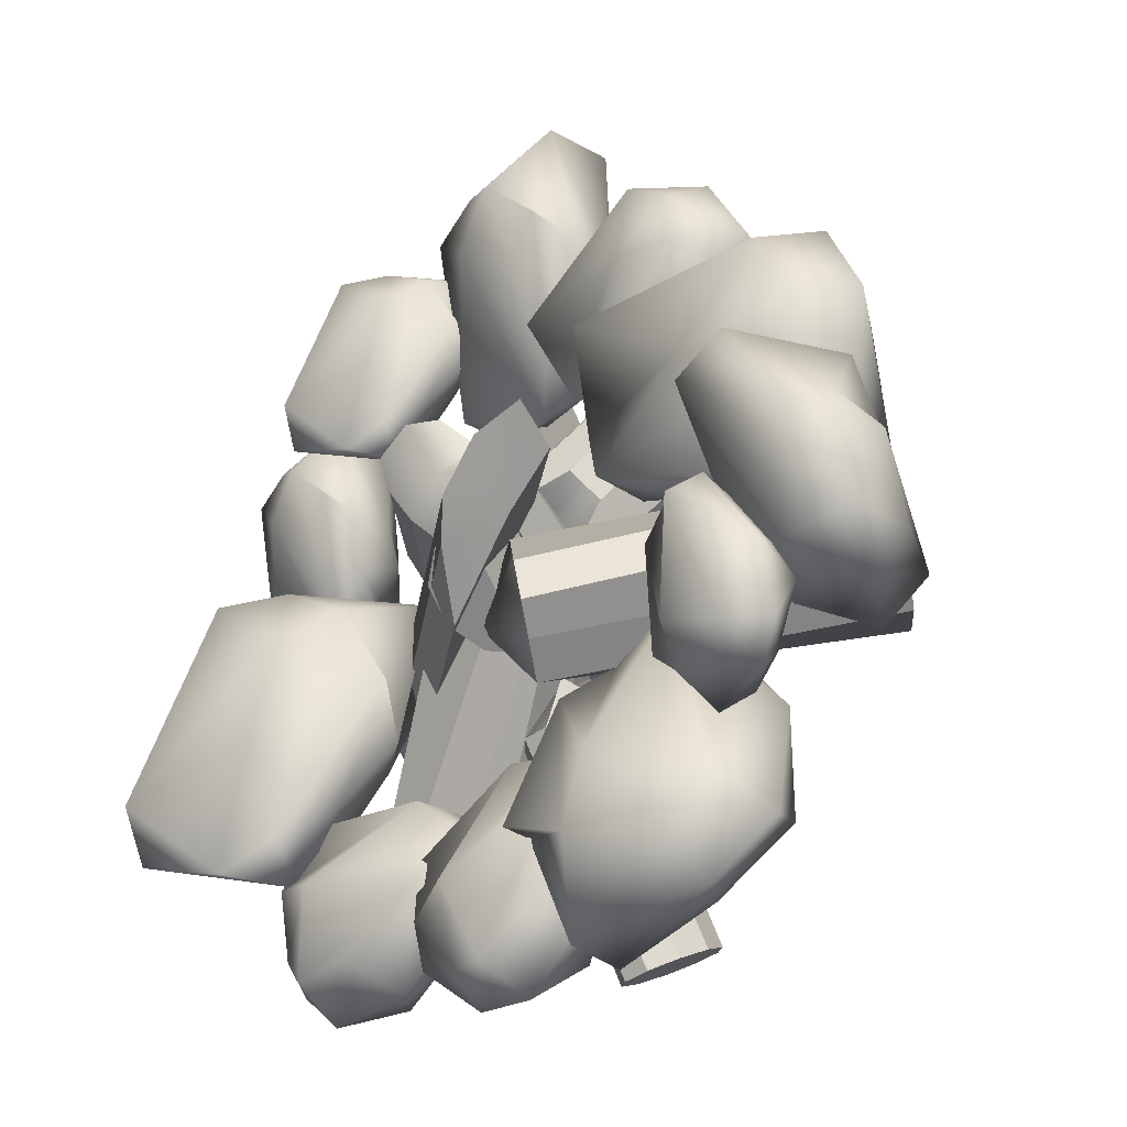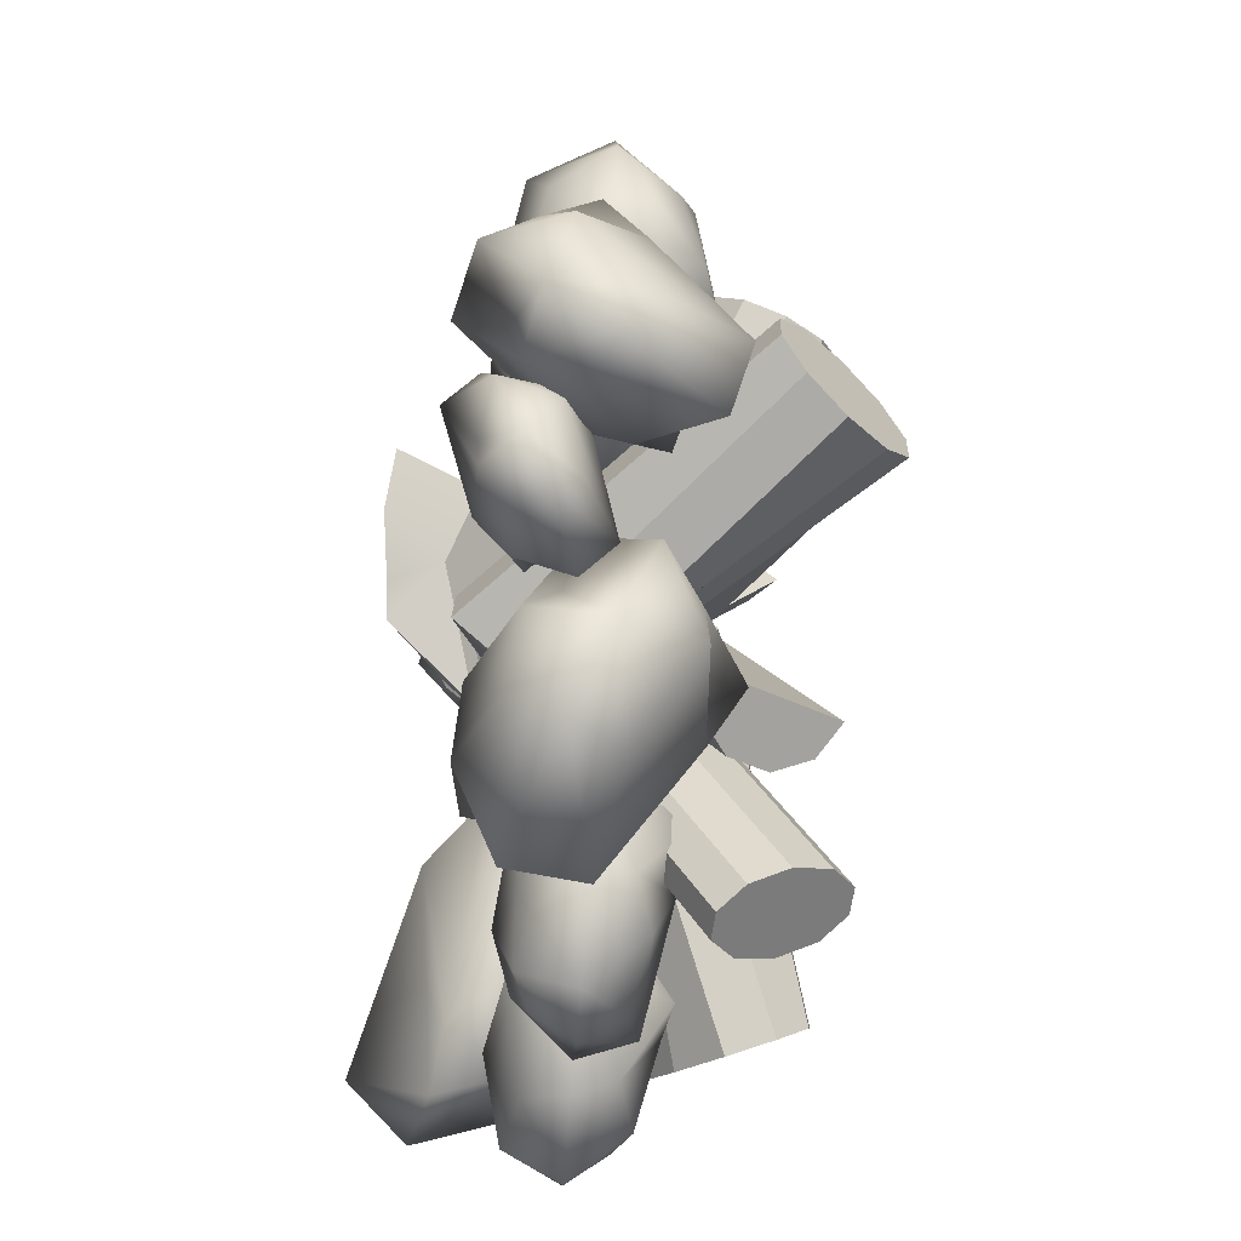
<metadata>
{"format":"obj","ext":"obj","renderer":"f3d","projection":"perspective","resolution":1024,"background":"white","views":[{"elev":-30.0,"azim":45.9,"up":"+Z"},{"elev":-52.9,"azim":86.3,"up":"+Z"}]}
</metadata>
<code>
g default
v -4.572 2.151 -3.521
v -3.98 2.513 -3.918
v -3.563 3.193 -3.979
v -3.48 3.93 -3.681
v -3.762 4.443 -3.138
v -4.303 4.536 -2.556
v -4.894 4.174 -2.158
v -5.311 3.495 -2.097
v -5.394 2.758 -2.395
v -5.112 2.245 -2.939
v -0.7601 0.8963 0.44
v -0.1685 1.258 0.0426
v 0.294 1.177 -0.0731
v 0.3771 1.914 0.2251
v 0.7512 2.827 0.3266
v 0.2109 2.921 0.9083
v -1.037 2.159 1.748
v -1.849 1.686 1.41
v -2.341 1.163 0.6977
v -2.058 0.6494 0.1539
v -4.437 3.344 -3.038
v -0.1158 1.086 1.338
g pCylinder1
f 1 2 12 11
f 2 3 13 12
f 3 4 14 13
f 4 5 15 14
f 5 6 16 15
f 6 7 17 16
f 7 8 18 17
f 8 9 19 18
f 9 10 20 19
f 10 1 11 20
f 2 1 21
f 3 2 21
f 4 3 21
f 5 4 21
f 6 5 21
f 7 6 21
f 8 7 21
f 9 8 21
f 10 9 21
f 1 10 21
f 11 12 22
f 12 13 22
f 13 14 22
f 14 15 22
f 15 16 22
f 16 17 22
f 17 18 22
f 18 19 22
f 19 20 22
f 20 11 22
g default
v 0.971 4.182 -5.011
v 0.5686 4.512 -4.891
v 0.1317 4.481 -4.951
v -0.1727 4.1 -5.169
v -0.2284 3.515 -5.462
v -0.01406 2.95 -5.717
v 0.3884 2.62 -5.837
v 0.8252 2.652 -5.776
v 1.13 3.033 -5.558
v 1.185 3.617 -5.266
v 0.5399 2.134 -0.8334
v 0.1374 2.464 -0.7132
v -0.3437 2.645 -1.1
v -0.5094 2.286 -1.556
v -0.5281 1.668 -1.802
v -0.3735 1.242 -2.234
v 0.01752 0.8585 -2.243
v 0.4544 0.8899 -2.183
v 0.6985 0.9843 -1.381
v 0.8003 1.788 -1.535
v 0.4785 3.566 -5.364
v 0.04733 1.518 -1.186
g pCylinder2
f 23 24 34 33
f 24 25 35 34
f 25 26 36 35
f 26 27 37 36
f 27 28 38 37
f 28 29 39 38
f 29 30 40 39
f 30 31 41 40
f 31 32 42 41
f 32 23 33 42
f 24 23 43
f 25 24 43
f 26 25 43
f 27 26 43
f 28 27 43
f 29 28 43
f 30 29 43
f 31 30 43
f 32 31 43
f 23 32 43
f 33 34 44
f 34 35 44
f 35 36 44
f 36 37 44
f 37 38 44
f 38 39 44
f 39 40 44
f 40 41 44
f 41 42 44
f 42 33 44
g default
v 3.36 2.682 5.108
v 2.878 2.611 5.561
v 2.372 2.92 5.801
v 2.037 3.491 5.735
v 2.001 4.107 5.389
v 2.276 4.532 4.895
v 2.759 4.604 4.442
v 3.264 4.295 4.203
v 3.599 3.723 4.269
v 3.636 3.107 4.615
v 0.9344 0.9317 2.249
v -0.6439 0.0691 1.41
v -1.149 0.3781 1.65
v -1.484 0.9496 1.584
v -1.09 1.877 1.746
v -0.8607 2.268 1.198
v -0.332 2.373 0.7994
v 0.01175 1.947 0.3697
v 0.07708 1.181 0.1175
v 1.21 1.357 1.755
v 2.818 3.607 5.002
v -0.2578 1.387 1.376
g pCylinder3
f 45 46 56 55
f 46 47 57 56
f 47 48 58 57
f 48 49 59 58
f 49 50 60 59
f 50 51 61 60
f 51 52 62 61
f 52 53 63 62
f 53 54 64 63
f 54 45 55 64
f 46 45 65
f 47 46 65
f 48 47 65
f 49 48 65
f 50 49 65
f 51 50 65
f 52 51 65
f 53 52 65
f 54 53 65
f 45 54 65
f 55 56 66
f 56 57 66
f 57 58 66
f 58 59 66
f 59 60 66
f 60 61 66
f 61 62 66
f 62 63 66
f 63 64 66
f 64 55 66
g default
v -0.824 2.269 5.725
v -1.441 2.208 5.571
v -1.919 2.512 5.222
v -2.076 3.066 4.812
v -1.852 3.658 4.497
v -1.333 4.063 4.398
v 0.8828 -1.245 0.3226
v 0.2661 -1.307 0.168
v -0.2122 -1.003 -0.1811
v -0.3694 -0.4487 -0.5913
v -0.1455 0.1437 -0.9059
v 0.374 0.548 -1.005
v -1.078 3.166 5.062
v 0.6284 -0.3487 -0.3411
g pCylinder4
f 67 68 74 73
f 68 69 75 74
f 69 70 76 75
f 70 71 77 76
f 71 72 78 77
f 68 67 79 69
f 70 69 79
f 71 70 79 72
f 80 73 74 75
f 75 76 80
f 80 76 77 78
f 78 72 79 80
f 80 79 67 73
g default
v -4.632 4.303 2.217
v -4.987 3.794 2.368
v -5.38 3.314 2.01
v -5.66 3.046 1.281
v -5.722 3.092 0.4588
v -5.54 3.436 -0.1427
v 2.155 -0.6588 1.43
v 2.754 -1.866 1.47
v 1.903 -2.011 1.165
v 1.127 -1.917 0.4938
v 1.066 -1.87 -0.3286
v -0.05793 -0.5723 -0.7788
v -5.086 3.87 1.037
v 1.701 -1.093 0.2497
g pCylinder5
f 81 82 88 87
f 82 83 89 88
f 83 84 90 89
f 84 85 91 90
f 85 86 92 91
f 82 81 93 83
f 84 83 93
f 85 84 93 86
f 94 87 88 89
f 89 90 94
f 94 90 91 92
f 92 86 93 94
f 94 93 81 87
g default
v 1.215 4.013 -3.112
v 1.166 3.404 -3.377
v -1.005 1.224 2.009
v -0.8343 0.4477 2.298
v -0.2459 0.06413 2.38
v 2.089 2.408 -3.409
v 1.5 2.791 -3.491
v 0.3725 0.05655 2.626
v 2.707 2.4 -3.163
v -0.7072 2.041 2.994
v -0.1673 1.049 2.81
v 2.167 3.392 -2.979
v 1.627 4.384 -2.795
v -0.9569 1.832 2.275
g pCylinder6
f 97 98 105
f 105 98 99 102
f 95 108 104 107
f 95 96 97 108
f 102 99 100 103
f 96 106 101
f 101 106 103 100
f 97 105 104 108
f 105 102 103 106
f 105 106 107 104
f 101 100 99 98
f 96 101 98 97
f 107 106 96 95
g default
v 4.136 5.148 -0.1381
v 4.597 4.759 -0.6623
v 5.131 4.17 -0.7408
v 5.534 3.605 -0.3437
v 5.652 3.281 0.3773
v 5.44 3.321 1.147
v 4.978 3.709 1.671
v 4.444 4.299 1.75
v 4.041 4.864 1.353
v 3.923 5.188 0.6316
v 0.3808 0.9935 -0.7944
v 0.8424 0.6047 -1.319
v 0.7971 0.3739 -1.741
v 1.2 -0.1909 -1.344
v 1.829 -0.9453 -1.206
v 1.616 -0.9054 -0.4368
v 0.6438 -0.08663 0.6708
v 0.5526 0.8908 0.8516
v 0.6091 1.858 0.5606
v 0.4914 2.182 -0.1605
v 4.788 4.234 0.5044
v -0.0686 -0.01873 -0.6163
g pCylinder7
f 109 110 120 119
f 110 111 121 120
f 111 112 122 121
f 112 113 123 122
f 113 114 124 123
f 114 115 125 124
f 115 116 126 125
f 116 117 127 126
f 117 118 128 127
f 118 109 119 128
f 110 109 129
f 111 110 129
f 112 111 129
f 113 112 129
f 114 113 129
f 115 114 129
f 116 115 129
f 117 116 129
f 118 117 129
f 109 118 129
f 119 120 130
f 120 121 130
f 121 122 130
f 122 123 130
f 123 124 130
f 124 125 130
f 125 126 130
f 126 127 130
f 127 128 130
f 128 119 130
g default
v -3.845 2.805 4.615
v -4.354 2.526 4.619
v -4.696 2.375 4.249
v -4.742 2.41 3.645
v -4.473 2.616 3.039
v -3.993 2.916 2.662
v -3.484 3.195 2.658
v -3.141 3.346 3.028
v -3.095 3.311 3.632
v -3.364 3.105 4.238
v -0.589 -0.5341 3.267
v -1.098 -0.8127 3.272
v -1.796 -0.7389 2.994
v -1.865 -0.4613 2.47
v -1.52 -0.2727 1.872
v -1.278 0.1324 1.539
v -0.6834 0.3227 1.499
v -0.3407 0.4737 1.869
v 0.1603 -0.0276 2.284
v -0.4566 0.1228 3.034
v -3.919 2.861 3.638
v -0.663 -0.4784 2.291
g pCylinder8
f 131 132 142 141
f 132 133 143 142
f 133 134 144 143
f 134 135 145 144
f 135 136 146 145
f 136 137 147 146
f 137 138 148 147
f 138 139 149 148
f 139 140 150 149
f 140 131 141 150
f 132 131 151
f 133 132 151
f 134 133 151
f 135 134 151
f 136 135 151
f 137 136 151
f 138 137 151
f 139 138 151
f 140 139 151
f 131 140 151
f 141 142 152
f 142 143 152
f 143 144 152
f 144 145 152
f 145 146 152
f 146 147 152
f 147 148 152
f 148 149 152
f 149 150 152
f 150 141 152
g default
v 2.425 0.3453 5.867
v 3.823 0.3453 5.867
v 1.834 1.653 5.867
v 3.823 1.653 5.867
v 1.834 1.653 3.685
v 3.233 1.653 3.863
v 1.025 0.8232 3.685
v 3.823 0.3453 3.685
v 4.068 0.9989 6.249
v 2.534 1.881 6.249
v 1.589 2.359 4.776
v 4.608 1.881 4.776
v 2.534 1.881 3.851
v 1.589 1.477 3.303
v 3.478 0.9989 3.481
v 1.724 0.5944 3.303
v 0.7798 0.1165 4.776
v 4.068 0.1165 4.776
v 3.124 0.1165 6.249
v 1.589 0.9989 6.249
v 3.124 0.9989 6.74
v 2.534 2.248 4.776
v 2.534 0.9989 3.36
v 3.124 -0.1777 4.776
v 4.922 0.9989 4.776
v 0.465 0.9989 4.776
g pCube1
f 153 171 173 172
f 171 154 161 173
f 173 161 156 162
f 172 173 162 155
f 155 162 174 163
f 162 156 164 174
f 174 164 158 165
f 163 174 165 157
f 157 165 175 166
f 165 158 167 175
f 175 167 160 168
f 166 175 168 159
f 159 168 176 169
f 168 160 170 176
f 176 170 154 171
f 169 176 171 153
f 154 170 177 161
f 170 160 167 177
f 177 167 158 164
f 161 177 164 156
f 159 169 178 166
f 169 153 172 178
f 178 172 155 163
f 166 178 163 157
g default
v 4.933 0.09353 3.701
v 6.479 0.09353 2.532
v 4.281 1.904 4.194
v 6.479 1.904 2.532
v 2.458 1.904 1.783
v 4.153 1.904 0.811
v 1.564 0.7555 2.459
v 4.656 0.09353 0.1213
v 7.068 0.9989 2.749
v 5.373 2.221 4.031
v 3.099 2.883 3.193
v 6.434 2.221 0.6716
v 3.37 2.221 1.382
v 1.869 1.661 1.566
v 4.104 0.9989 0.1846
v 2.018 0.4386 1.453
v 2.205 -0.2234 3.869
v 5.838 -0.2234 1.122
v 6.025 -0.2234 3.538
v 4.33 0.9989 4.82
v 6.435 0.9989 4.081
v 4.143 2.729 2.404
v 2.96 0.9989 0.84
v 4.795 -0.6308 1.911
v 6.782 0.9989 0.4086
v 1.857 0.9989 4.132
g pCube2
f 179 197 199 198
f 197 180 187 199
f 199 187 182 188
f 198 199 188 181
f 181 188 200 189
f 188 182 190 200
f 200 190 184 191
f 189 200 191 183
f 183 191 201 192
f 191 184 193 201
f 201 193 186 194
f 192 201 194 185
f 185 194 202 195
f 194 186 196 202
f 202 196 180 197
f 195 202 197 179
f 180 196 203 187
f 196 186 193 203
f 203 193 184 190
f 187 203 190 182
f 185 195 204 192
f 195 179 198 204
f 204 198 181 189
f 192 204 189 183
g default
v -1.369 0.5531 6.598
v -0.4927 -0.06203 7.913
v -1.178 2.263 6.348
v 0.0679 1.388 8.218
v 0.8841 1.8 4.758
v 1.592 1.223 6.203
v 0.02147 1.236 3.804
v 1.569 -0.5246 6.323
v -0.4199 0.6364 8.574
v -1.003 2.29 7.338
v 0.002876 2.923 5.488
v 1.688 1.066 8.214
v 1.263 1.782 5.59
v 1.016 1.632 4.209
v 1.826 0.3092 6.002
v 0.7222 0.5939 4.13
v -1.466 0.7911 4.204
v 0.5935 -0.6548 7.295
v -1.39 0.07267 7.481
v -1.972 1.726 6.244
v -1.475 1.156 8.044
v 0.5466 2.385 6.35
v 1.349 0.6988 5.027
v -0.124 -0.5659 6.339
v 1.507 -0.05135 8.304
v -1.285 1.909 4.114
g pCube3
f 205 223 225 224
f 223 206 213 225
f 225 213 208 214
f 224 225 214 207
f 207 214 226 215
f 214 208 216 226
f 226 216 210 217
f 215 226 217 209
f 209 217 227 218
f 217 210 219 227
f 227 219 212 220
f 218 227 220 211
f 211 220 228 221
f 220 212 222 228
f 228 222 206 223
f 221 228 223 205
f 206 222 229 213
f 222 212 219 229
f 229 219 210 216
f 213 229 216 208
f 211 221 230 218
f 221 205 224 230
f 230 224 207 215
f 218 230 215 209
g default
v -3.184 -0.8576 6.225
v -2.309 -0.297 7.161
v -4.052 0.08961 5.587
v -2.809 0.8867 6.919
v -2.567 0.3948 4.018
v -1.814 0.9305 5.083
v -2.757 -0.6806 3.629
v -0.8243 0.008216 5.592
v -2.666 0.3396 7.479
v -3.962 0.5236 6.288
v -3.733 0.784 4.508
v -1.663 1.561 6.617
v -2.331 0.859 4.564
v -2.394 0.191 3.612
v -1.151 0.4902 5.093
v -1.972 -0.5541 3.866
v -3.383 -1.571 4.381
v -1.326 -0.2534 6.583
v -2.919 -0.8379 7.01
v -4.216 -0.6538 5.819
v -3.59 -0.1075 7.2
v -3.1 1.062 5.161
v -1.66 0.1287 4.374
v -1.805 -0.8982 6.005
v -1.129 0.8878 6.992
v -3.917 -0.8983 4.007
g pCube4
f 231 249 251 250
f 249 232 239 251
f 251 239 234 240
f 250 251 240 233
f 233 240 252 241
f 240 234 242 252
f 252 242 236 243
f 241 252 243 235
f 235 243 253 244
f 243 236 245 253
f 253 245 238 246
f 244 253 246 237
f 237 246 254 247
f 246 238 248 254
f 254 248 232 249
f 247 254 249 231
f 232 248 255 239
f 248 238 245 255
f 255 245 236 242
f 239 255 242 234
f 237 247 256 244
f 247 231 250 256
f 256 250 233 241
f 244 256 241 235
g default
v 5.448 -0.6608 -2.232
v 5.105 -0.2296 -3.156
v 5.875 0.06771 -1.522
v 5.388 0.6808 -2.836
v 4.356 0.3025 -0.8491
v 4.137 0.7145 -1.828
v 4.375 -0.5247 -0.5172
v 3.586 0.005107 -2.483
v 5.453 0.26 -3.276
v 6.019 0.4015 -2.046
v 5.328 0.6018 -0.8509
v 4.485 1.199 -2.962
v 4.35 0.6595 -1.307
v 4.112 0.1457 -0.6126
v 3.67 0.3758 -2.032
v 3.889 -0.4274 -0.9176
v 5.042 -1.21 -0.8649
v 4.236 -0.1961 -3.038
v 5.493 -0.6456 -2.868
v 6.06 -0.5041 -1.638
v 6.026 -0.08391 -2.803
v 5.073 0.8155 -1.502
v 3.817 0.09774 -1.371
v 4.404 -0.692 -2.486
v 4.218 0.6816 -3.386
v 5.31 -0.6921 -0.441
g polySurface1 pCube9
f 257 275 277 276
f 275 258 265 277
f 277 265 260 266
f 276 277 266 259
f 259 266 278 267
f 266 260 268 278
f 278 268 262 269
f 267 278 269 261
f 261 269 279 270
f 269 262 271 279
f 279 271 264 272
f 270 279 272 263
f 263 272 280 273
f 272 264 274 280
f 280 274 258 275
f 273 280 275 257
f 258 274 281 265
f 274 264 271 281
f 281 271 262 268
f 265 281 268 260
f 263 273 282 270
f 273 257 276 282
f 282 276 259 267
f 270 282 267 261
g default
v 4.188 0.4903 -3.643
v 3.867 -0.1662 -5.299
v 3.897 2.315 -3.476
v 3.44 1.382 -5.83
v 1.212 1.821 -2.759
v 1.11 1.205 -4.473
v 1.669 1.219 -1.464
v 1.182 -0.6599 -4.582
v 4.067 0.5793 -5.979
v 4.132 2.344 -4.522
v 2.38 3.02 -3.115
v 1.843 1.038 -6.492
v 1.182 1.802 -3.734
v 0.856 1.642 -2.272
v 0.7972 0.23 -4.372
v 1.113 0.5339 -2.073
v 3.298 0.7444 -1.246
v 2.543 -0.7988 -5.137
v 4.572 -0.0224 -4.503
v 4.637 1.743 -3.046
v 4.888 1.133 -5.023
v 2.2 2.445 -4.187
v 0.8655 0.6459 -3.214
v 2.856 -0.7039 -3.9
v 2.059 -0.1548 -6.506
v 3.082 1.937 -1.232
g pCube9 polySurface2
f 283 301 303 302
f 301 284 291 303
f 303 291 286 292
f 302 303 292 285
f 285 292 304 293
f 292 286 294 304
f 304 294 288 295
f 293 304 295 287
f 287 295 305 296
f 295 288 297 305
f 305 297 290 298
f 296 305 298 289
f 289 298 306 299
f 298 290 300 306
f 306 300 284 301
f 299 306 301 283
f 284 300 307 291
f 300 290 297 307
f 307 297 288 294
f 291 307 294 286
f 289 299 308 296
f 299 283 302 308
f 308 302 285 293
f 296 308 293 287
g default
v 0.3376 0.3453 -5.381
v -0.9531 0.3453 -5.92
v 0.8822 1.653 -5.153
v -0.9531 1.653 -5.92
v 0.0405 1.653 -3.14
v -1.182 1.653 -3.844
v 0.7875 0.8232 -2.827
v -1.795 0.3453 -3.907
v -1.032 0.9989 -6.367
v 0.3841 1.881 -5.775
v 0.6872 2.359 -4.052
v -2.097 1.881 -5.216
v -0.5407 1.881 -3.563
v 0.1191 1.477 -2.693
v -1.555 0.9989 -3.586
v -0.005169 0.5944 -2.745
v 1.434 0.1165 -3.74
v -1.6 0.1165 -5.008
v -0.1605 0.1165 -6.003
v 1.255 0.9989 -5.411
v 0.02891 0.9989 -6.456
v -0.184 2.248 -4.416
v -0.7301 0.9989 -3.11
v -0.7286 -0.1777 -4.644
v -2.388 0.9989 -5.338
v 1.725 0.9989 -3.618
g pCube9 polySurface3
f 309 327 329 328
f 327 310 317 329
f 329 317 312 318
f 328 329 318 311
f 311 318 330 319
f 318 312 320 330
f 330 320 314 321
f 319 330 321 313
f 313 321 331 322
f 321 314 323 331
f 331 323 316 324
f 322 331 324 315
f 315 324 332 325
f 324 316 326 332
f 332 326 310 327
f 325 332 327 309
f 310 326 333 317
f 326 316 323 333
f 333 323 314 320
f 317 333 320 312
f 315 325 334 322
f 325 309 328 334
f 334 328 311 319
f 322 334 319 313
g default
v -3.505 0.3269 -5.028
v -4.898 0.3269 -4.67
v -2.917 1.671 -5.179
v -4.898 1.671 -4.67
v -2.359 1.671 -3.006
v -3.798 1.671 -2.826
v -1.553 0.8182 -3.213
v -4.34 0.3269 -2.498
v -5.24 0.9989 -4.988
v -3.712 1.906 -5.38
v -2.395 2.397 -4.155
v -5.4 1.906 -3.383
v -3.098 1.906 -2.993
v -2.018 1.49 -2.689
v -3.944 0.9989 -2.383
v -2.152 0.583 -2.654
v -1.588 0.09171 -4.362
v -4.863 0.09171 -3.521
v -4.299 0.09171 -5.229
v -2.771 0.9989 -5.622
v -4.425 0.9989 -5.718
v -3.335 2.283 -3.914
v -2.973 0.9989 -2.504
v -3.923 -0.2107 -3.763
v -5.713 0.9989 -3.303
v -1.275 0.9989 -4.443
g pCube9 polySurface4
f 335 353 355 354
f 353 336 343 355
f 355 343 338 344
f 354 355 344 337
f 337 344 356 345
f 344 338 346 356
f 356 346 340 347
f 345 356 347 339
f 339 347 357 348
f 347 340 349 357
f 357 349 342 350
f 348 357 350 341
f 341 350 358 351
f 350 342 352 358
f 358 352 336 353
f 351 358 353 335
f 336 352 359 343
f 352 342 349 359
f 359 349 340 346
f 343 359 346 338
f 341 351 360 348
f 351 335 354 360
f 360 354 337 345
f 348 360 345 339
g default
v 6.261 -0.3689 -0.8569
v 6.236 0.6882 -1.994
v 7.266 -0.03027 0.3306
v 7.231 1.473 -1.287
v 5.503 1.168 1.482
v 5.622 2.127 0.2504
v 4.886 0.05792 1.691
v 4.473 1.886 -0.8432
v 7.038 1.056 -2.041
v 7.736 0.426 -0.3159
v 6.927 0.8078 1.488
v 6.51 2.802 -1.225
v 5.799 1.742 0.9492
v 5.065 1.087 1.787
v 4.812 2.129 -0.1009
v 4.391 0.6588 1.2
v 5.234 -1.15 0.9324
v 5.176 1.335 -1.742
v 6.383 -0.1873 -1.751
v 7.081 -0.8172 -0.02555
v 7.451 0.07284 -1.532
v 6.826 1.455 0.6598
v 4.731 1.482 0.7307
v 4.969 0.4446 -1.133
v 5.833 2.51 -1.959
v 5.911 -0.8583 1.666
g pCube9 polySurface5
f 361 379 381 380
f 379 362 369 381
f 381 369 364 370
f 380 381 370 363
f 363 370 382 371
f 370 364 372 382
f 382 372 366 373
f 371 382 373 365
f 365 373 383 374
f 373 366 375 383
f 383 375 368 376
f 374 383 376 367
f 367 376 384 377
f 376 368 378 384
f 384 378 362 379
f 377 384 379 361
f 362 378 385 369
f 378 368 375 385
f 385 375 366 372
f 369 385 372 364
f 367 377 386 374
f 377 361 380 386
f 386 380 363 371
f 374 386 371 365
g default
v -5.779 -1.206 0.2999
v -4.518 -0.3976 1.651
v -7.031 0.1599 -0.6194
v -5.237 1.309 1.302
v -4.89 0.6 -2.882
v -3.803 1.373 -1.347
v -5.163 -0.9509 -3.443
v -2.376 0.04251 -0.6123
v -5.031 0.5203 2.109
v -6.901 0.7858 0.391
v -6.57 1.161 -2.176
v -3.586 2.281 0.8662
v -4.548 1.269 -2.096
v -4.639 0.3061 -3.468
v -2.847 0.7375 -1.332
v -4.032 -0.7684 -3.102
v -6.065 -2.235 -2.359
v -3.1 -0.3348 0.8168
v -5.397 -1.178 1.433
v -7.267 -0.9122 -0.2851
v -6.365 -0.1244 1.706
v -5.658 1.562 -1.235
v -3.58 0.2162 -2.369
v -3.79 -1.265 -0.01647
v -2.816 1.311 1.406
v -6.835 -1.265 -2.899
g pCube10
f 387 405 407 406
f 405 388 395 407
f 407 395 390 396
f 406 407 396 389
f 389 396 408 397
f 396 390 398 408
f 408 398 392 399
f 397 408 399 391
f 391 399 409 400
f 399 392 401 409
f 409 401 394 402
f 400 409 402 393
f 393 402 410 403
f 402 394 404 410
f 410 404 388 405
f 403 410 405 387
f 388 404 411 395
f 404 394 401 411
f 411 401 392 398
f 395 411 398 390
f 393 403 412 400
f 403 387 406 412
f 412 406 389 397
f 400 412 397 391
g default
v -6.25 0.6311 3.618
v -5.528 0.1236 4.703
v -6.093 2.042 3.412
v -5.065 1.32 4.954
v -4.392 1.66 2.1
v -3.807 1.184 3.292
v -5.103 1.195 1.312
v -3.826 -0.2581 3.391
v -5.467 0.6998 5.248
v -5.948 2.064 4.228
v -5.119 2.587 2.702
v -3.728 1.054 4.95
v -4.079 1.645 2.786
v -4.283 1.521 1.646
v -3.615 0.4299 3.126
v -4.525 0.6647 1.581
v -6.33 0.8275 1.642
v -4.631 -0.3655 4.193
v -6.268 0.2347 4.346
v -6.748 1.599 3.326
v -6.338 1.128 4.811
v -4.67 2.142 3.413
v -4.008 0.7513 2.321
v -5.223 -0.2922 3.404
v -3.878 0.1324 5.025
v -6.181 1.749 1.568
g pCube11
f 413 431 433 432
f 431 414 421 433
f 433 421 416 422
f 432 433 422 415
f 415 422 434 423
f 422 416 424 434
f 434 424 418 425
f 423 434 425 417
f 417 425 435 426
f 425 418 427 435
f 435 427 420 428
f 426 435 428 419
f 419 428 436 429
f 428 420 430 436
f 436 430 414 431
f 429 436 431 413
f 414 430 437 421
f 430 420 427 437
f 437 427 418 424
f 421 437 424 416
f 419 429 438 426
f 429 413 432 438
f 438 432 415 423
f 426 438 423 417

</code>
